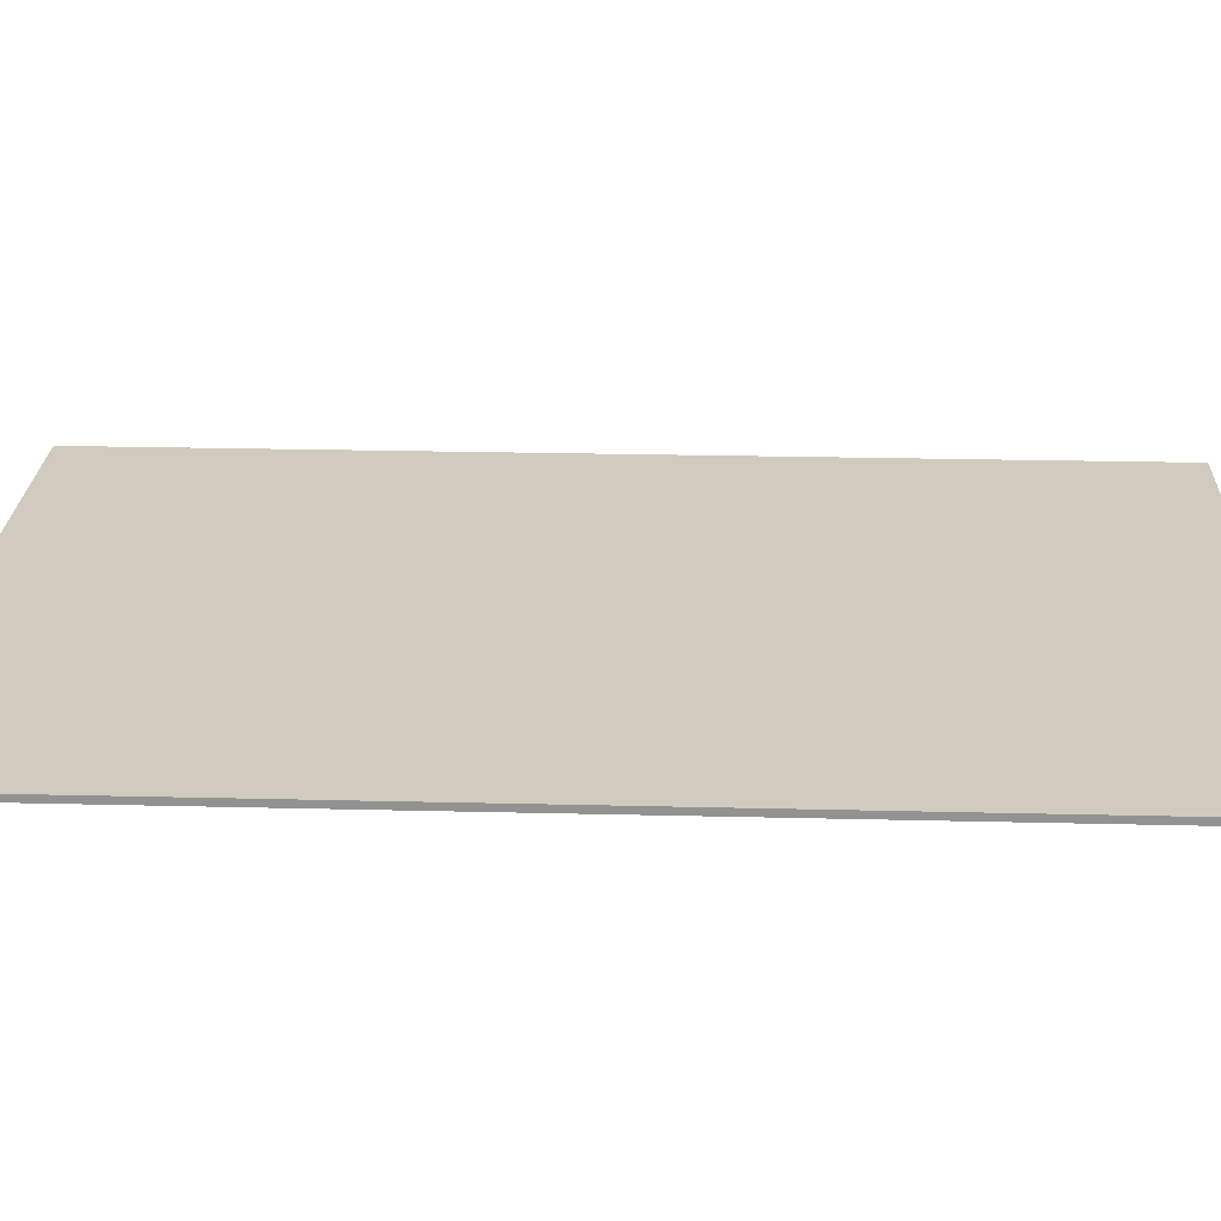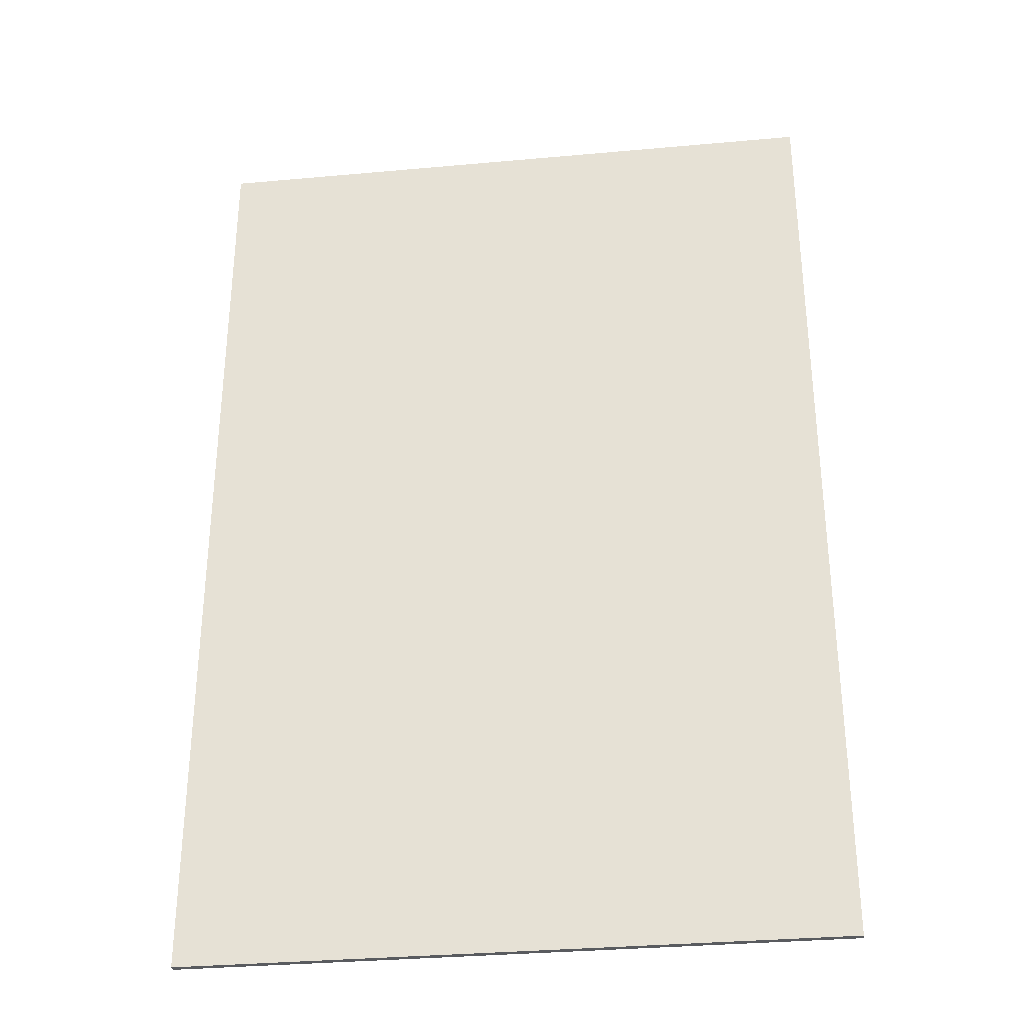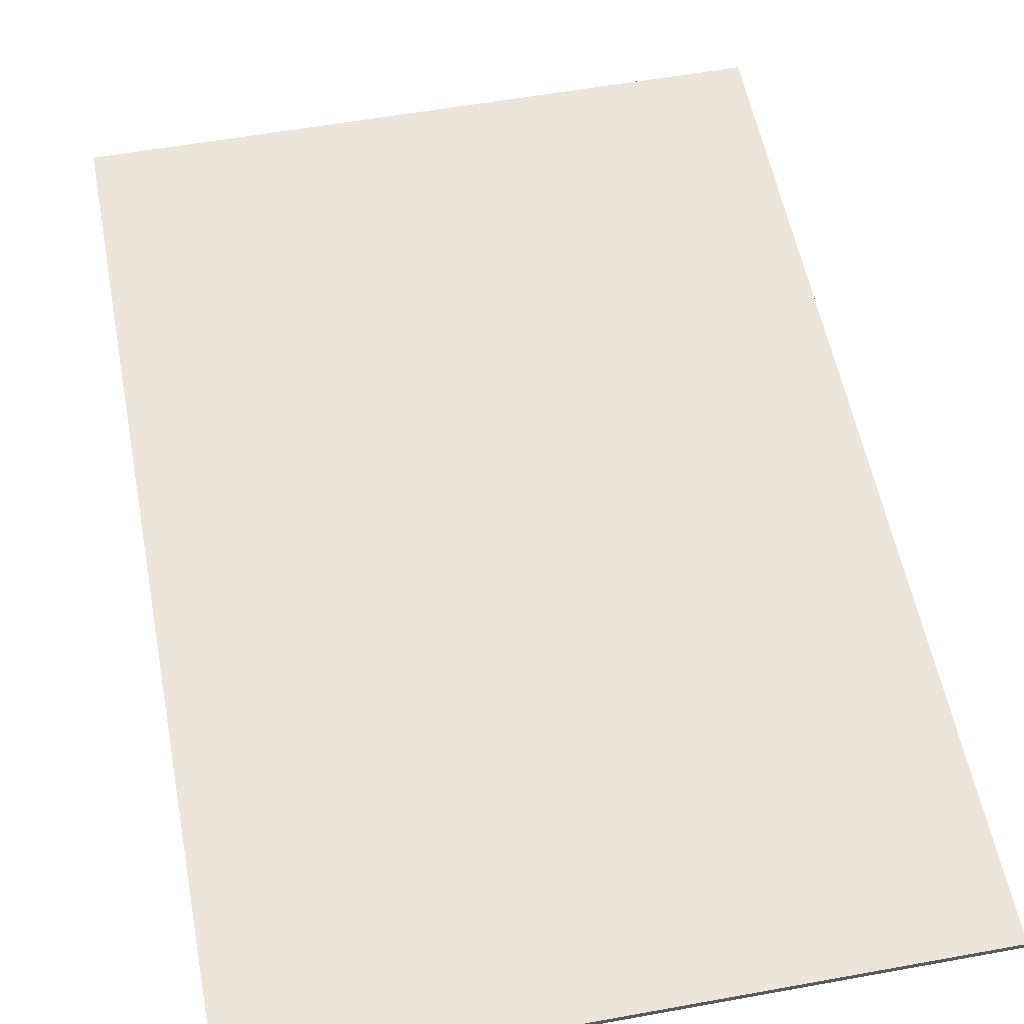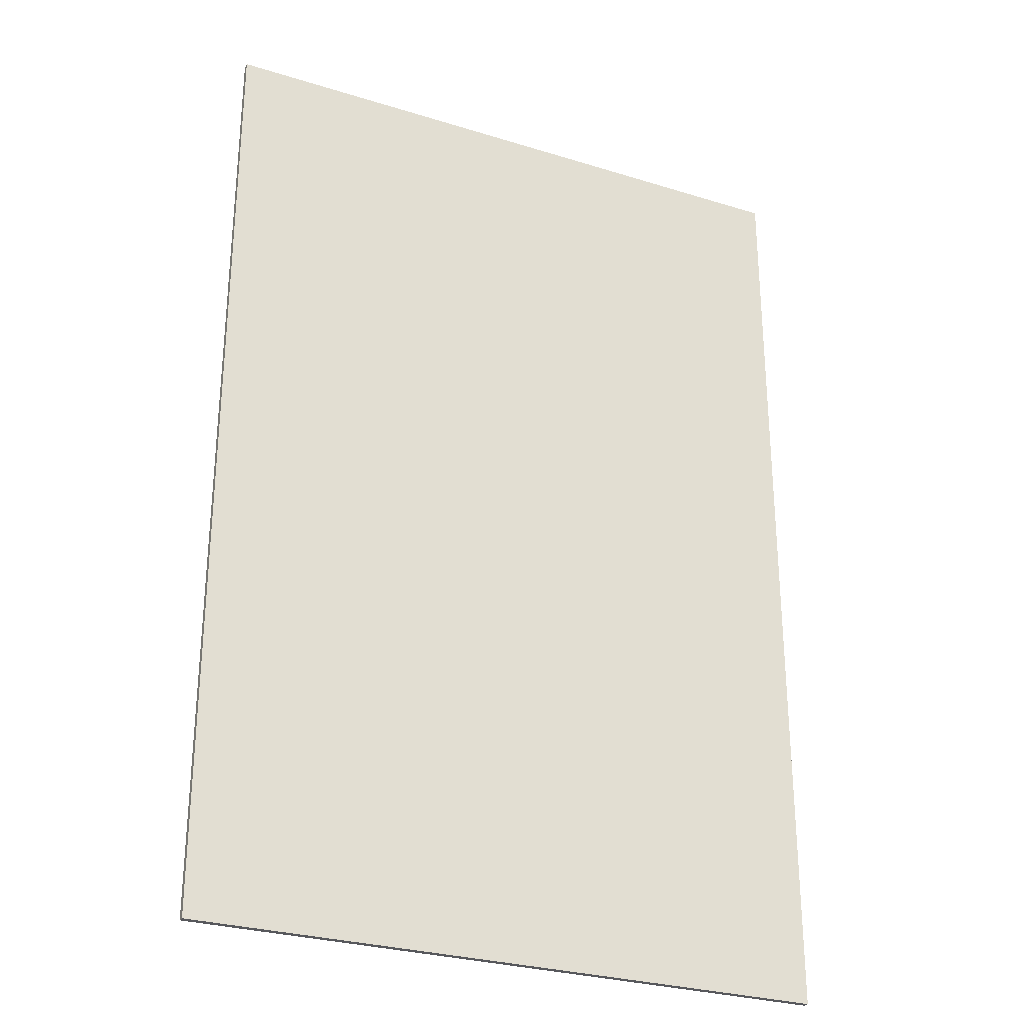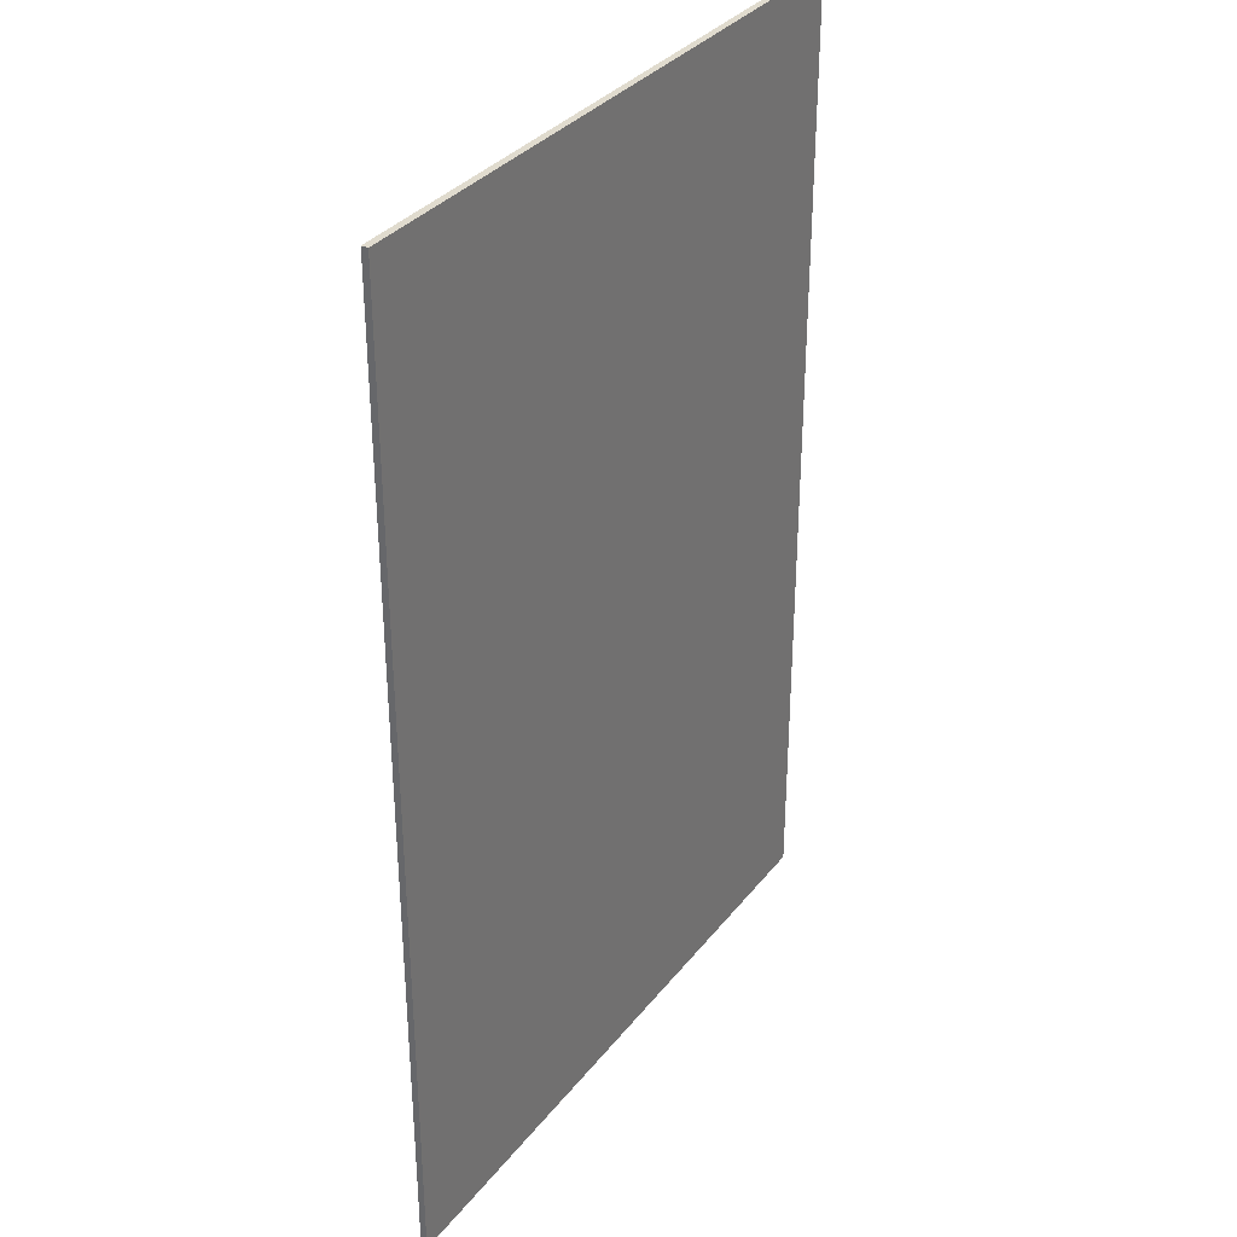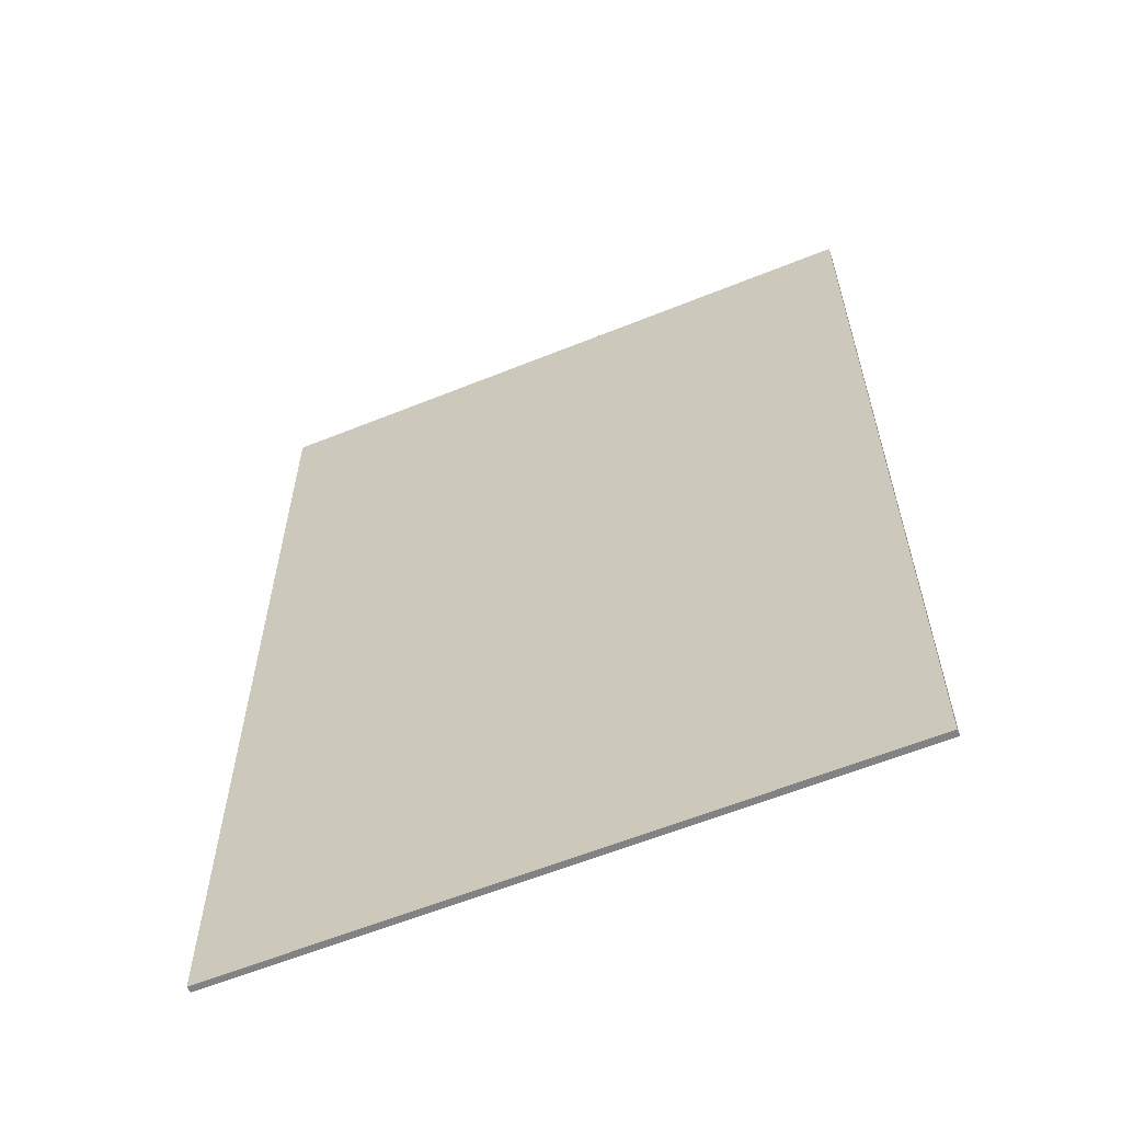
<metadata>
{"format":"obj","ext":"obj","renderer":"f3d","projection":"perspective","resolution":1024,"background":"white","views":[{"elev":23.4,"azim":-87.6,"up":"+Y"},{"elev":-32.5,"azim":7.2,"up":"+Z"},{"elev":55.8,"azim":-10.8,"up":"+Y"},{"elev":-28.6,"azim":-25.0,"up":"+Z"},{"elev":33.7,"azim":-57.9,"up":"+Z"},{"elev":-60.8,"azim":-157.6,"up":"+Z"}]}
</metadata>
<code>
g carpet.013_Plane.115
v -5 -0.0913 7.174
v 5 -0.0913 7.174
v -5 -0.0913 -7.826
v 5 -0.0913 -7.826
v 5 0.008696 -7.826
v 5 0.008696 7.174
v -5 0.008696 7.174
v -5 0.008696 -7.826
v 5 0.008696 5.674
v 5 0.008696 4.174
v 5 0.008696 2.674
v 5 0.008696 1.174
v 5 0.008696 -0.3261
v 5 0.008696 -1.826
v 5 0.008696 -3.326
v 5 0.008696 -4.826
v 5 0.008696 -6.326
v -5 0.008696 -6.326
v -5 0.008696 -4.826
v -5 0.008696 -3.326
v -5 0.008696 -1.826
v -5 0.008696 -0.3261
v -5 0.008696 1.174
v -5 0.008696 2.674
v -5 0.008696 4.174
v -5 0.008696 5.674
v 5 0.008696 7.174
v -5 0.008696 7.174
v 5 0.008696 5.674
v 5 0.008696 4.174
v 5 0.008696 2.674
v 5 0.008696 1.174
v 5 0.008696 -0.3261
v 5 0.008696 -1.826
v 5 0.008696 -3.326
v 5 0.008696 -4.826
v 5 0.008696 -6.326
v -5 0.008696 -6.326
v -5 0.008696 -4.826
v -5 0.008696 -3.326
v -5 0.008696 -1.826
v -5 0.008696 -0.3261
v -5 0.008696 1.174
v -5 0.008696 2.674
v -5 0.008696 4.174
v -5 0.008696 5.674
g carpet.013_Material
f 1 3 4 2
f 1 7 26 25 24 23 22 21 20 19 18 8 3
f 4 5 17 16 15 14 13 12 11 10 9 6 2
f 2 6 7 1
f 3 8 5 4
f 18 17 5 8
f 26 9 10 25
f 24 11 12 23
f 22 13 14 21
f 20 15 16 19
f 28 27 29 46
f 45 30 31 44
f 43 32 33 42
f 41 34 35 40
f 39 36 37 38

</code>
